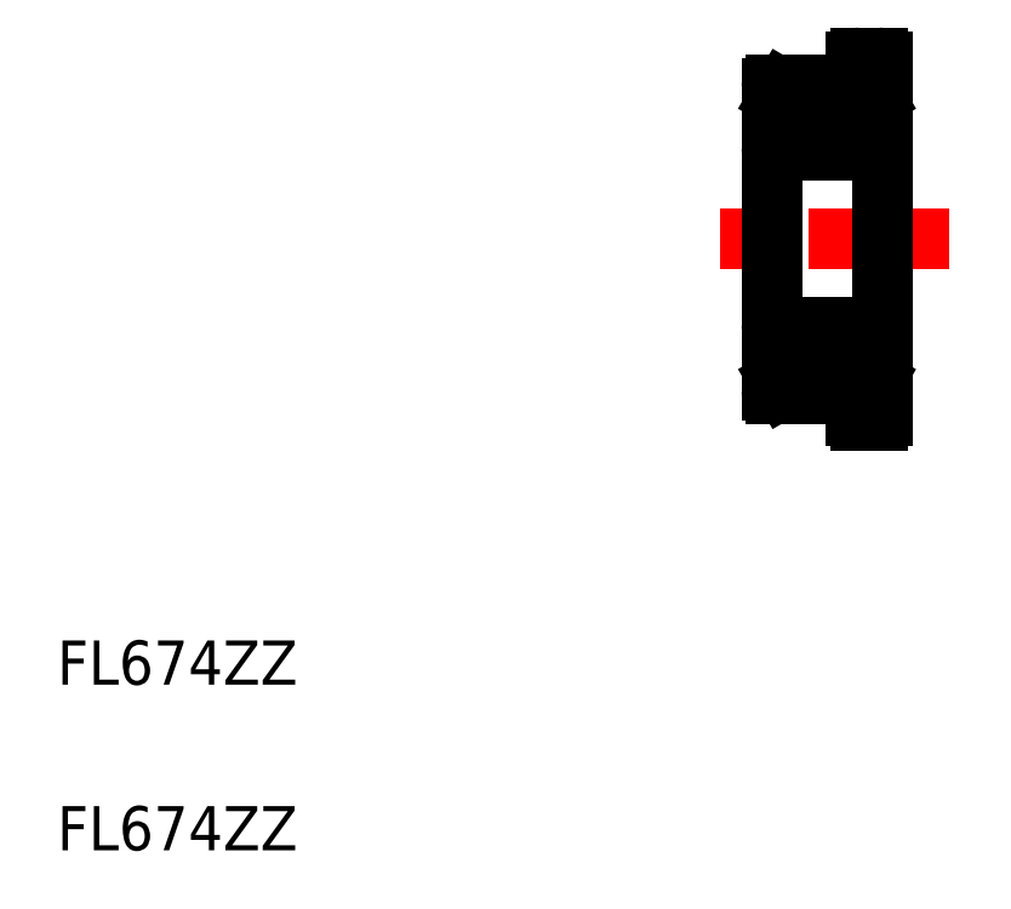
<metadata>
{"format":"dxf","ext":"dxf","renderer":"ezdxf+matplotlib","layout":"modelspace","background":"white","min_lineweight":24,"dpi":150}
</metadata>
<code>
0
SECTION
2
ENTITIES
0
LINE
8
CENTER
10
17.5
20
16.34
30
0
11
22.7
21
16.34
31
0
0
LINE
8
0
10
19.13
20
19.44
30
0
11
19.61
21
19.44
31
0
0
LINE
8
0
10
19.64
20
18.92
30
0
11
18.68
21
18.92
31
0
0
LINE
8
0
10
21.1
20
18.34
30
0
11
18.76
21
18.34
31
0
0
LINE
8
0
10
19.64
20
13.77
30
0
11
18.68
21
13.77
31
0
0
LINE
8
0
10
21.1
20
14.34
30
0
11
18.76
21
14.34
31
0
0
LINE
8
0
10
19.13
20
13.24
30
0
11
19.61
21
13.24
31
0
0
LINE
8
0
10
18.76
20
12.84
30
0
11
20.3
21
12.84
31
0
0
LINE
8
0
10
18.76
20
19.84
30
0
11
20.3
21
19.84
31
0
0
TEXT
8
0
10
2.5
20
6.25
30
0
40
1
1
FL674ZZ
0
TEXT
8
0
10
2.5
20
2.5
30
0
40
1
1
FL674ZZ
0
LINE
8
0
10
18.68
20
19.76
30
0
11
18.68
21
12.92
31
0
0
LINE
8
0
10
19.1
20
13.14
30
0
11
19.1
21
13.28
31
0
0
LINE
8
0
10
18.9
20
13.06
30
0
11
18.9
21
13.24
31
0
0
LINE
8
0
10
19.02
20
13.24
30
0
11
19.02
21
13.06
31
0
0
ARC
8
0
10
18.76
20
12.92
30
0
40
0.08
50
180
51
270
0
LINE
8
0
10
19.02
20
13.14
30
0
11
19.1
21
13.14
31
0
0
LINE
8
0
10
19.02
20
12.97
30
0
11
19.02
21
13.14
31
0
0
LINE
8
0
10
18.94
20
12.97
30
0
11
19.02
21
12.97
31
0
0
LINE
8
0
10
18.85
20
13.14
30
0
11
18.94
21
12.97
31
0
0
LINE
8
0
10
18.68
20
13.14
30
0
11
18.85
21
13.14
31
0
0
LINE
8
0
10
19.02
20
13.06
30
0
11
18.9
21
13.06
31
0
0
LINE
8
0
10
19.1
20
13.21
30
0
11
19.13
21
13.24
31
0
0
LINE
8
0
10
19.1
20
13.28
30
0
11
19.02
21
13.36
31
0
0
LINE
8
0
10
19.02
20
13.36
30
0
11
19.02
21
13.71
31
0
0
LINE
8
0
10
19.02
20
13.71
30
0
11
18.93
21
13.71
31
0
0
LINE
8
0
10
18.9
20
13.24
30
0
11
19.02
21
13.24
31
0
0
LINE
8
0
10
18.93
20
13.33
30
0
11
19.02
21
13.24
31
0
0
LINE
8
0
10
18.93
20
13.71
30
0
11
18.93
21
13.33
31
0
0
ARC
8
0
10
18.76
20
14.26
30
0
40
0.08
50
90
51
180
0
LINE
8
0
10
19.1
20
19.41
30
0
11
19.02
21
19.32
31
0
0
LINE
8
0
10
18.93
20
18.97
30
0
11
18.93
21
19.36
31
0
0
ARC
8
0
10
18.76
20
18.42
30
0
40
0.08
50
180
51
270
0
LINE
8
0
10
19.02
20
19.32
30
0
11
19.02
21
18.97
31
0
0
LINE
8
0
10
19.02
20
18.97
30
0
11
18.93
21
18.97
31
0
0
ARC
8
0
10
18.76
20
19.76
30
0
40
0.08
50
90
51
180
0
LINE
8
0
10
18.68
20
19.54
30
0
11
18.85
21
19.54
31
0
0
LINE
8
0
10
18.85
20
19.54
30
0
11
18.94
21
19.71
31
0
0
LINE
8
0
10
18.94
20
19.71
30
0
11
19.02
21
19.71
31
0
0
LINE
8
0
10
19.02
20
19.71
30
0
11
19.02
21
19.54
31
0
0
LINE
8
0
10
19.02
20
19.54
30
0
11
19.1
21
19.54
31
0
0
LINE
8
0
10
19.1
20
19.47
30
0
11
19.13
21
19.44
31
0
0
LINE
8
0
10
19.1
20
19.54
30
0
11
19.1
21
19.41
31
0
0
LINE
8
0
10
18.9
20
19.44
30
0
11
19.02
21
19.44
31
0
0
LINE
8
0
10
18.9
20
19.63
30
0
11
18.9
21
19.44
31
0
0
LINE
8
0
10
19.02
20
19.63
30
0
11
18.9
21
19.63
31
0
0
LINE
8
0
10
19.02
20
19.44
30
0
11
19.02
21
19.63
31
0
0
LINE
8
0
10
18.93
20
19.36
30
0
11
19.02
21
19.44
31
0
0
LINE
8
0
10
20.58
20
20.12
30
0
11
20.58
21
20.34
31
0
0
LINE
8
0
10
21.18
20
20.34
30
0
11
21.18
21
12.34
31
0
0
LINE
8
0
10
21.18
20
13.77
30
0
11
20.22
21
13.77
31
0
0
LINE
8
0
10
20.68
20
12.24
30
0
11
21.08
21
12.24
31
0
0
LINE
8
0
10
20.75
20
13.28
30
0
11
20.84
21
13.36
31
0
0
LINE
8
0
10
20.84
20
13.14
30
0
11
20.75
21
13.14
31
0
0
CIRCLE
8
0
10
19.93
20
13.49
30
0
40
0.4
0
LINE
8
0
10
20.75
20
13.14
30
0
11
20.75
21
13.28
31
0
0
LINE
8
0
10
20.58
20
12.57
30
0
11
20.58
21
12.34
31
0
0
ARC
8
0
10
20.47
20
12.74
30
0
40
0.2
50
302
51
148
0
LINE
8
0
10
20.72
20
13.24
30
0
11
20.24
21
13.24
31
0
0
LINE
8
0
10
20.75
20
13.21
30
0
11
20.72
21
13.24
31
0
0
LINE
8
0
10
20.96
20
13.06
30
0
11
20.96
21
13.24
31
0
0
LINE
8
0
10
20.84
20
13.24
30
0
11
20.84
21
13.06
31
0
0
LINE
8
0
10
20.84
20
13.06
30
0
11
20.96
21
13.06
31
0
0
LINE
8
0
10
21.18
20
13.14
30
0
11
21.01
21
13.14
31
0
0
LINE
8
0
10
20.84
20
12.97
30
0
11
20.84
21
13.14
31
0
0
LINE
8
0
10
20.91
20
12.97
30
0
11
20.84
21
12.97
31
0
0
LINE
8
0
10
20.98
20
13.1
30
0
11
20.98
21
13.1
31
0
0
LINE
8
0
10
20.96
20
13.06
30
0
11
20.96
21
13.06
31
0
0
LINE
8
0
10
21.01
20
13.14
30
0
11
20.91
21
12.97
31
0
0
LINE
8
0
10
20.96
20
13.24
30
0
11
20.84
21
13.24
31
0
0
LINE
8
0
10
20.92
20
13.33
30
0
11
20.84
21
13.24
31
0
0
LINE
8
0
10
20.92
20
13.71
30
0
11
20.92
21
13.33
31
0
0
LINE
8
0
10
20.84
20
13.71
30
0
11
20.92
21
13.71
31
0
0
LINE
8
0
10
20.84
20
13.36
30
0
11
20.84
21
13.71
31
0
0
ARC
8
0
10
21.1
20
14.26
30
0
40
0.08
50
0
51
90
0
LINE
8
0
10
20.75
20
19.41
30
0
11
20.84
21
19.32
31
0
0
LINE
8
0
10
21.18
20
18.92
30
0
11
20.22
21
18.92
31
0
0
LINE
8
0
10
20.84
20
19.54
30
0
11
20.75
21
19.54
31
0
0
CIRCLE
8
0
10
19.93
20
19.19
30
0
40
0.4
0
ARC
8
0
10
20.47
20
19.95
30
0
40
0.2
50
212
51
57.97
0
LINE
8
0
10
20.75
20
19.47
30
0
11
20.72
21
19.44
31
0
0
LINE
8
0
10
20.72
20
19.44
30
0
11
20.24
21
19.44
31
0
0
LINE
8
0
10
20.75
20
19.54
30
0
11
20.75
21
19.41
31
0
0
LINE
8
0
10
20.92
20
18.97
30
0
11
20.92
21
19.36
31
0
0
ARC
8
0
10
21.1
20
18.42
30
0
40
0.08
50
270
51
0
0
LINE
8
0
10
20.84
20
18.97
30
0
11
20.92
21
18.97
31
0
0
LINE
8
0
10
20.84
20
19.32
30
0
11
20.84
21
18.97
31
0
0
LINE
8
0
10
20.96
20
19.44
30
0
11
20.84
21
19.44
31
0
0
LINE
8
0
10
20.84
20
19.44
30
0
11
20.84
21
19.63
31
0
0
LINE
8
0
10
20.96
20
19.63
30
0
11
20.96
21
19.44
31
0
0
LINE
8
0
10
20.84
20
19.63
30
0
11
20.96
21
19.63
31
0
0
LINE
8
0
10
20.92
20
19.36
30
0
11
20.84
21
19.44
31
0
0
LINE
8
0
10
21.18
20
19.54
30
0
11
21.01
21
19.54
31
0
0
LINE
8
0
10
21.01
20
19.54
30
0
11
20.91
21
19.71
31
0
0
LINE
8
0
10
20.91
20
19.71
30
0
11
20.84
21
19.71
31
0
0
LINE
8
0
10
20.84
20
19.71
30
0
11
20.84
21
19.54
31
0
0
LINE
8
0
10
20.68
20
20.44
30
0
11
21.08
21
20.44
31
0
0
ARC
8
0
10
20.68
20
20.34
30
0
40
0.1
50
90
51
180
0
ARC
8
0
10
21.08
20
20.34
30
0
40
0.1
50
360
51
90
0
ARC
8
0
10
20.68
20
12.34
30
0
40
0.1
50
180
51
270
0
ARC
8
0
10
21.08
20
12.34
30
0
40
0.1
50
270
51
360
0
ENDSEC
0
EOF

</code>
